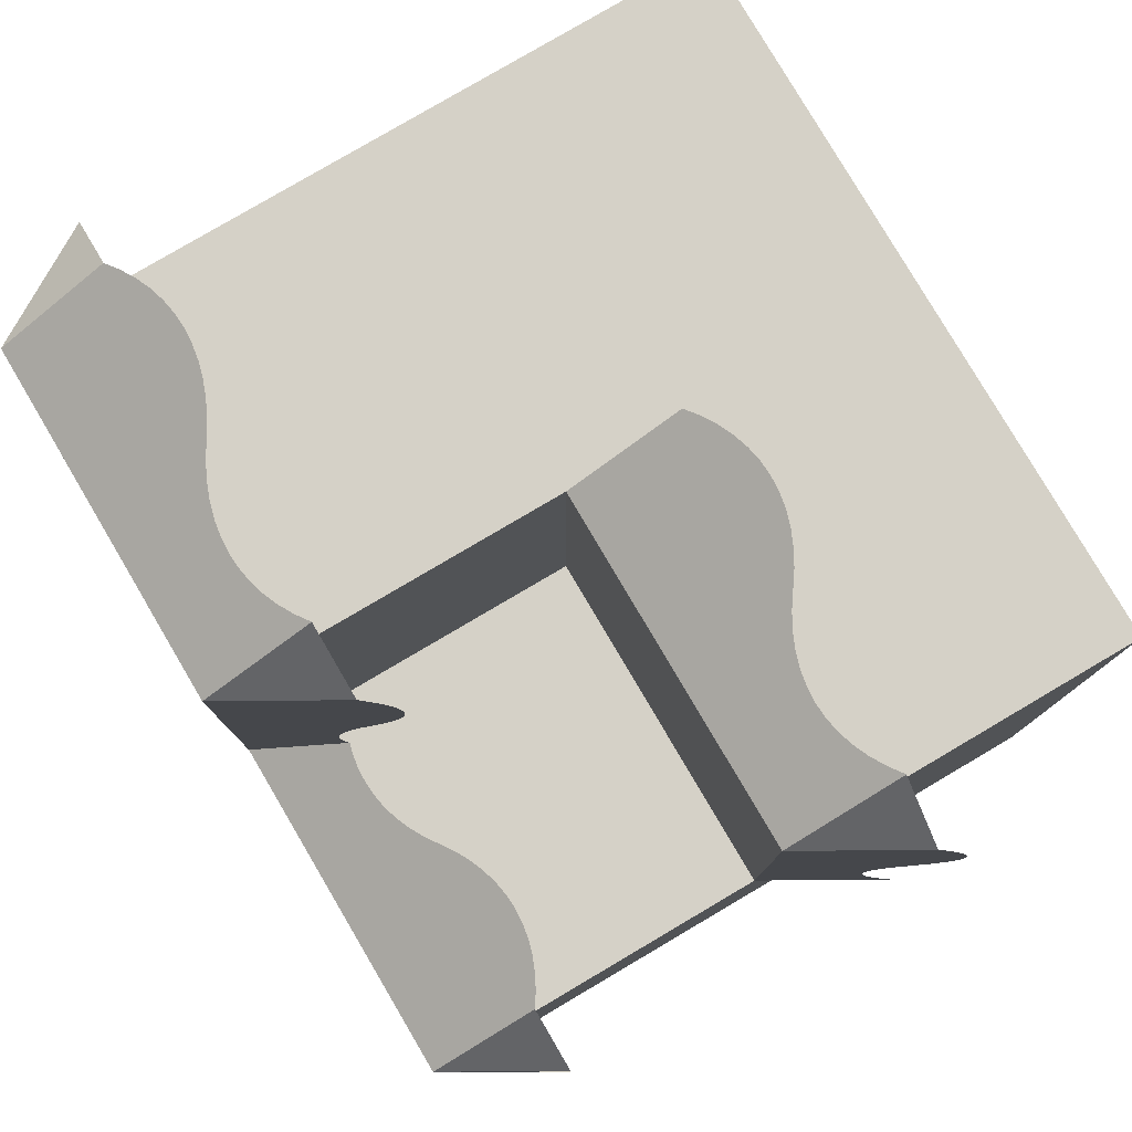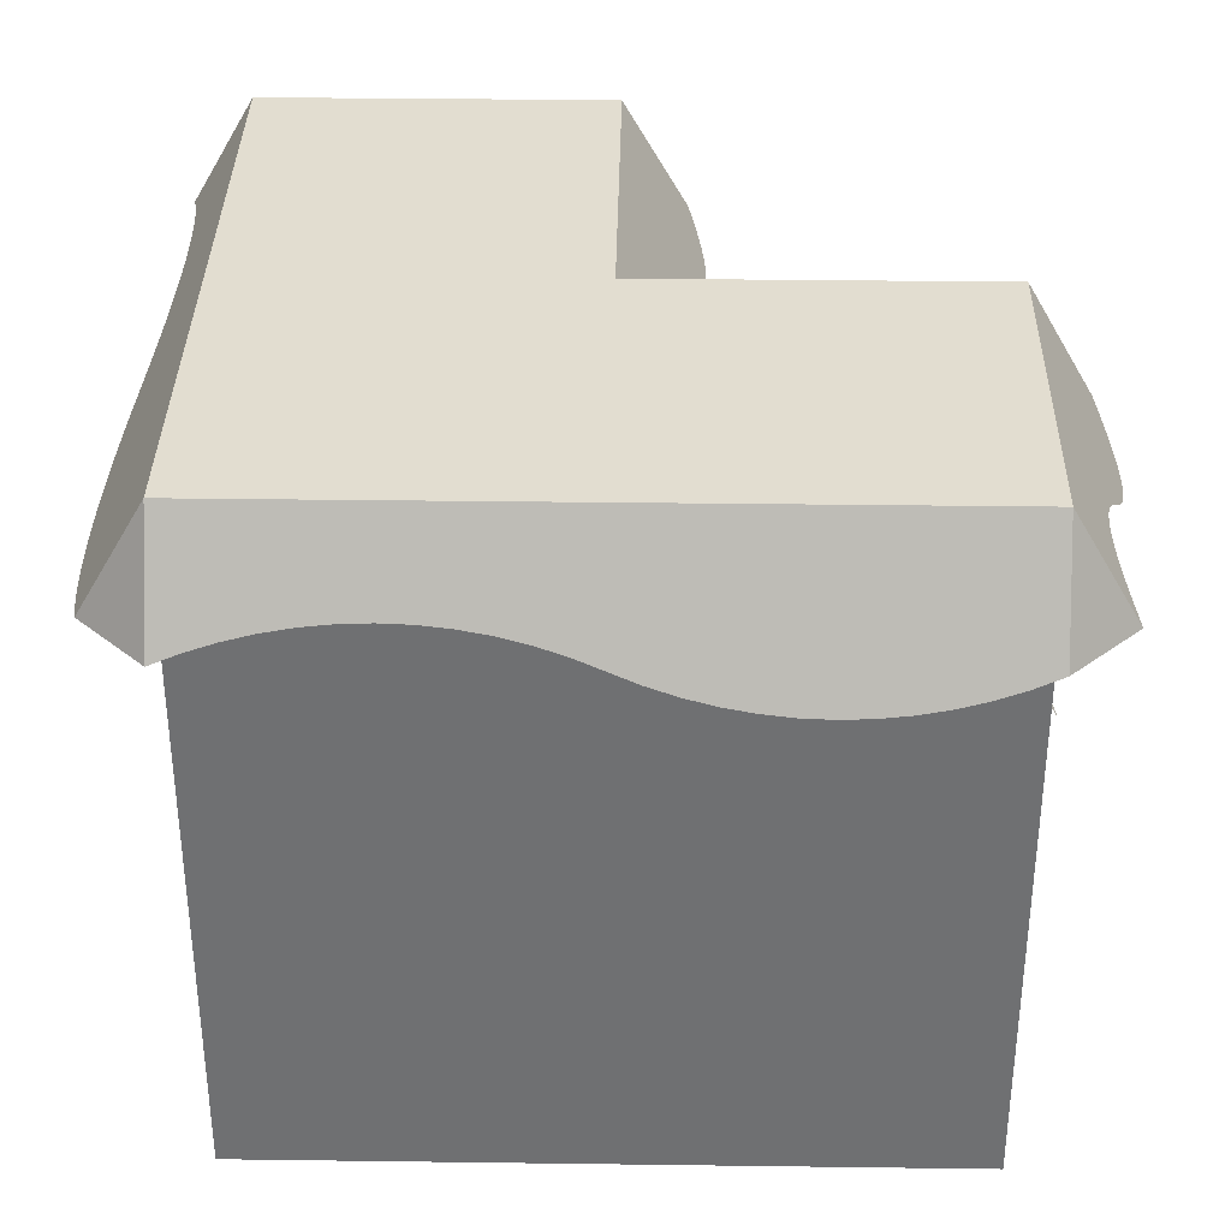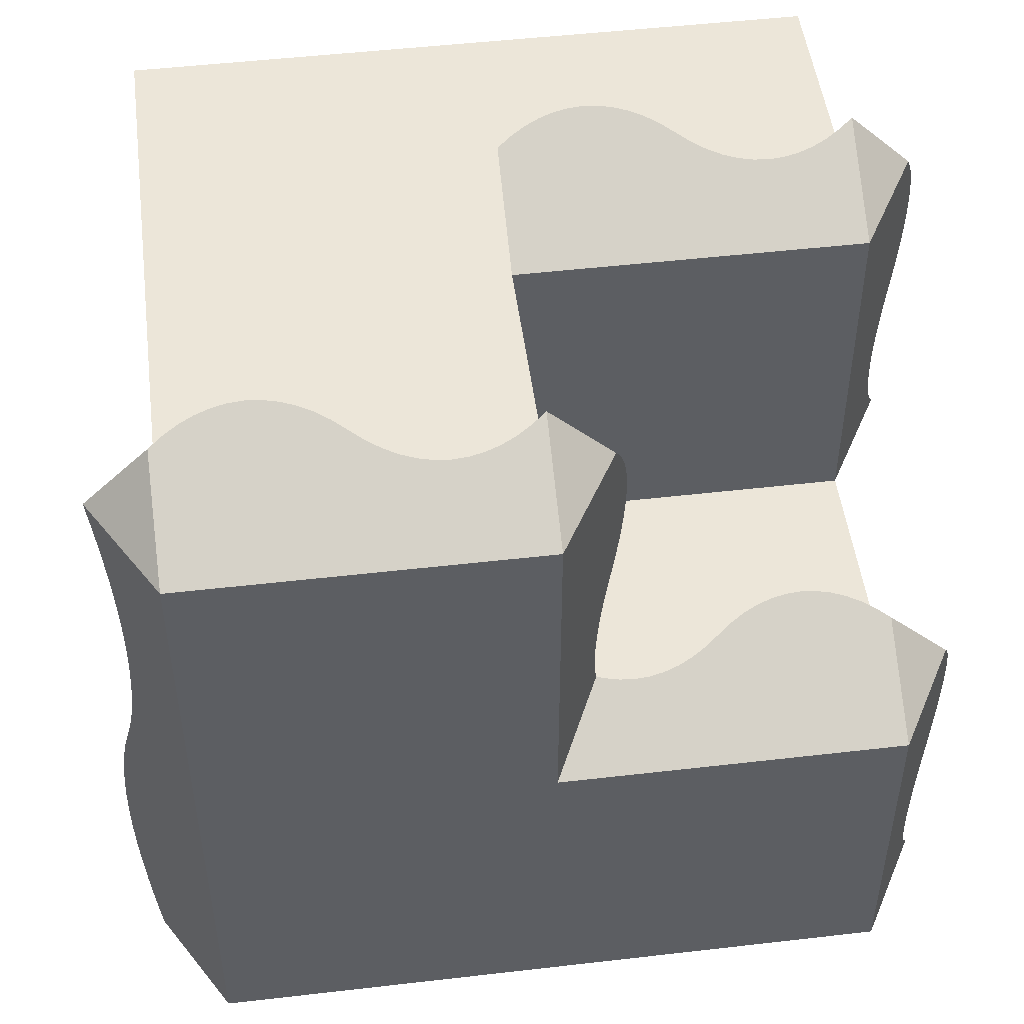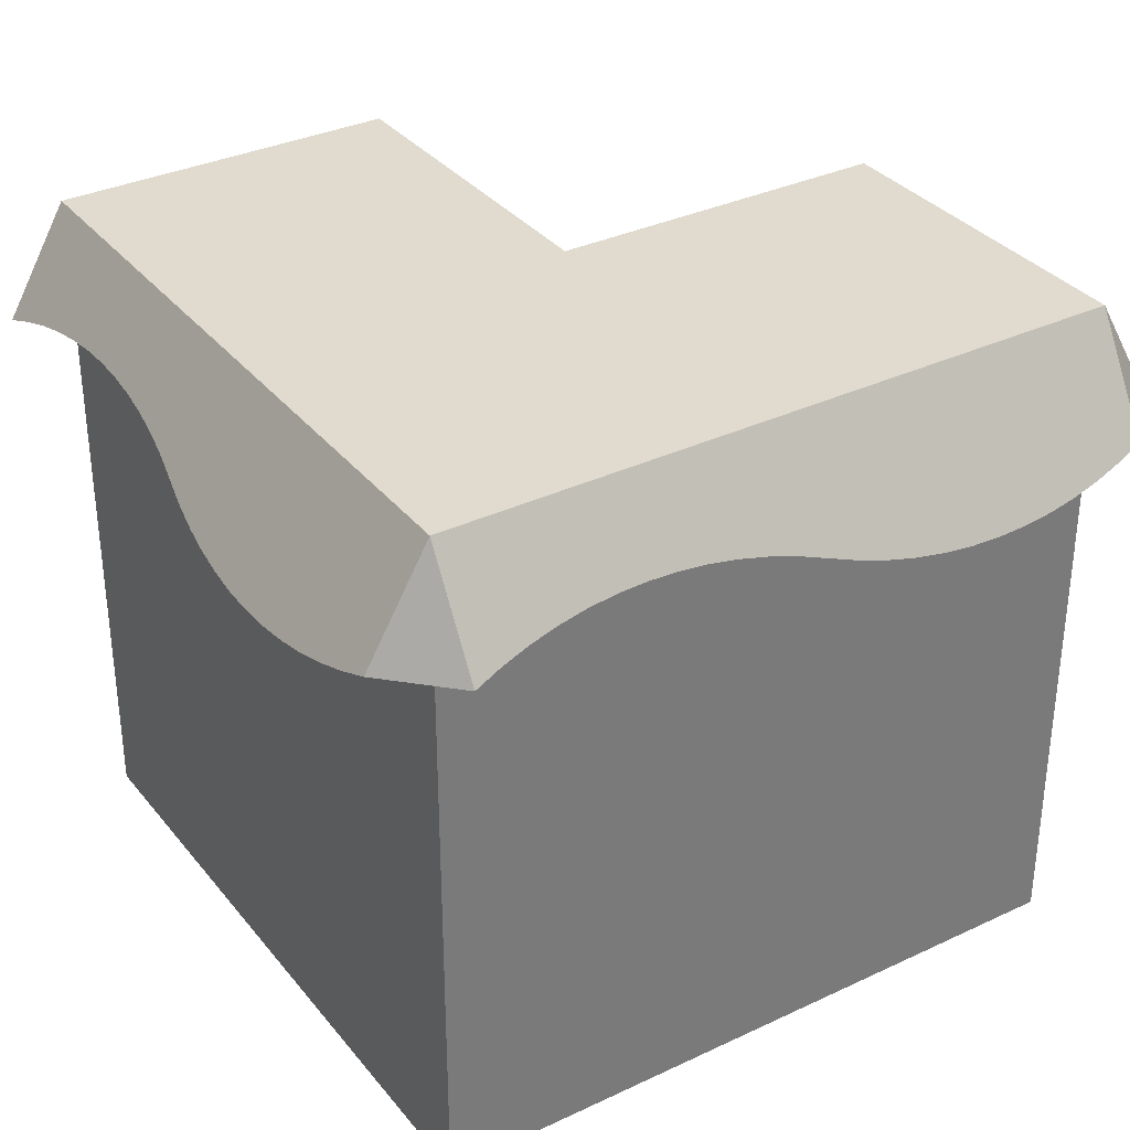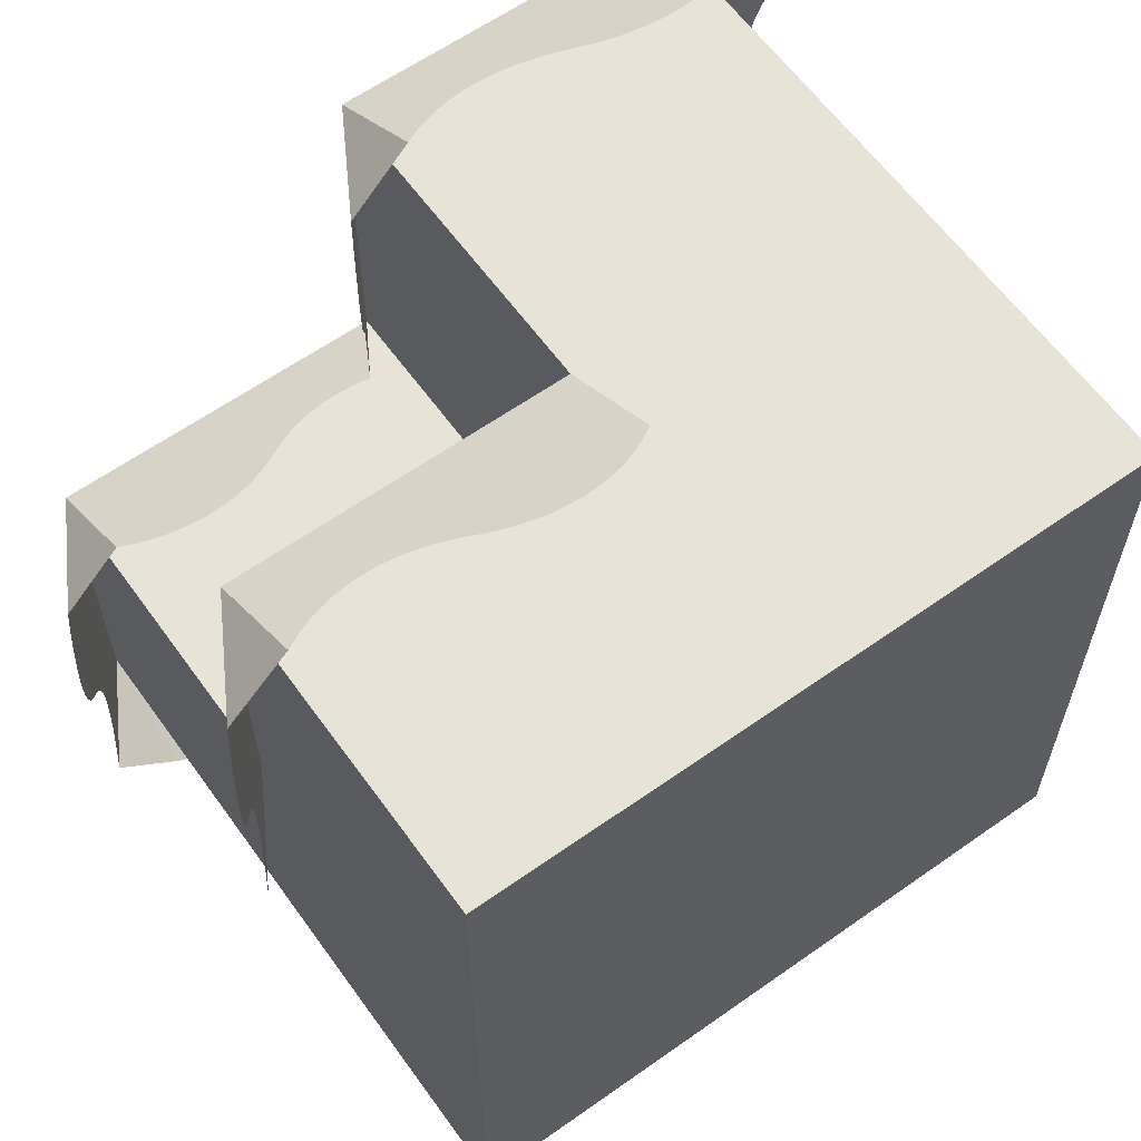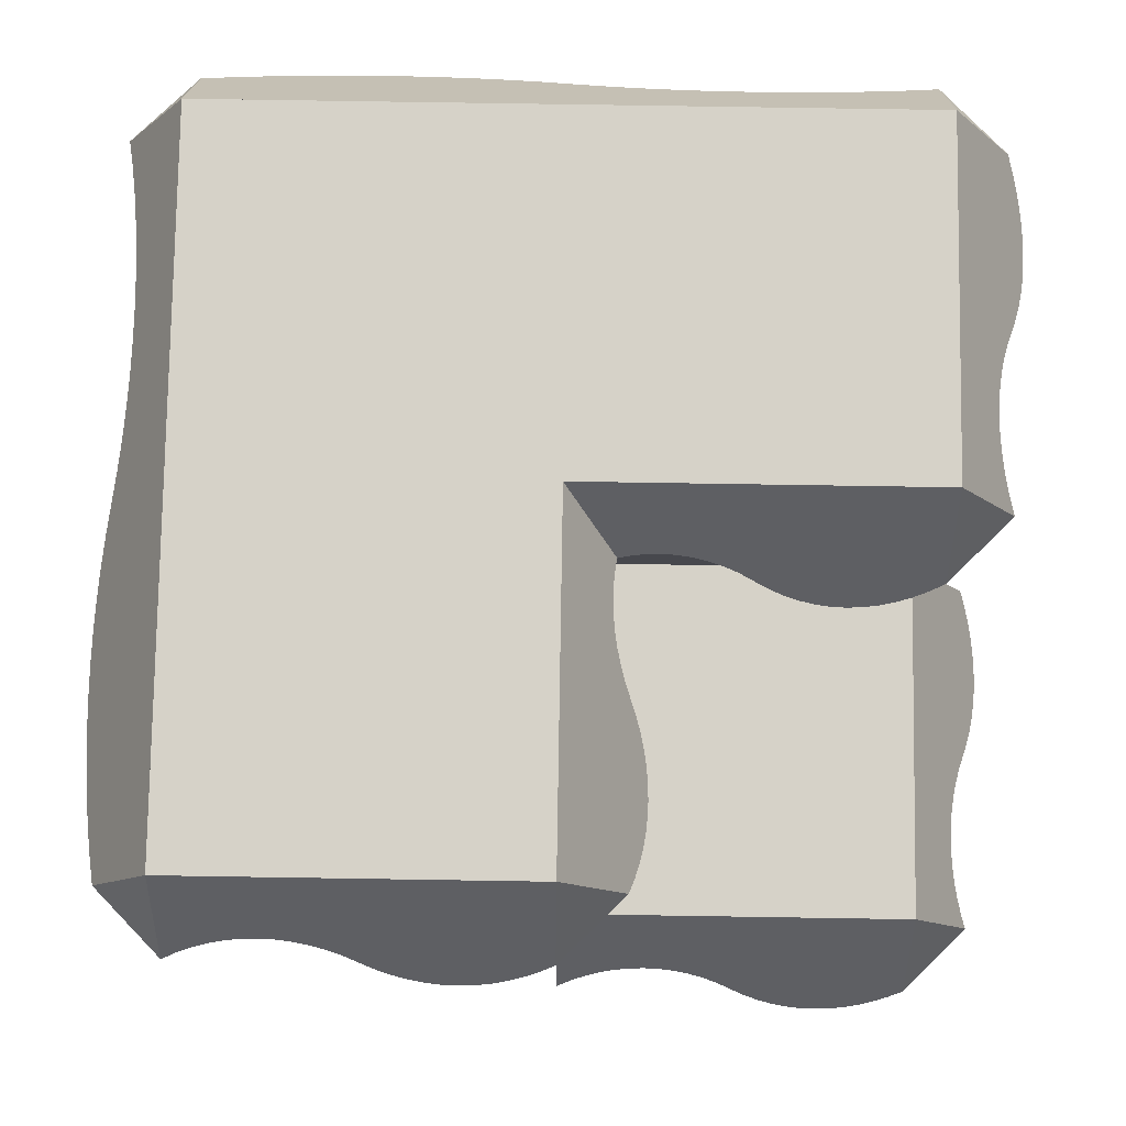
<metadata>
{"format":"obj","ext":"obj","renderer":"f3d","projection":"perspective","resolution":1024,"background":"white","views":[{"elev":79.7,"azim":-120.5,"up":"+Z"},{"elev":35.1,"azim":-179.0,"up":"+Y"},{"elev":49.5,"azim":172.7,"up":"+Z"},{"elev":33.7,"azim":147.3,"up":"+Y"},{"elev":61.6,"azim":-35.7,"up":"+Z"},{"elev":78.2,"azim":-89.1,"up":"+Y"}]}
</metadata>
<code>
g blockSnowLevel
v 0 0.5 0
v 0 0.5 0.5
v -0.5 0.5 0
v -0.5 0.5 0.5
v -0.5915 0.3415 0.5
v -0.5 0.3415 0.5915
v -0.09151 0.8415 0.5
v 0 1 0.5
v 0 0.8415 0.5915
v 0.5 1 -0.5
v 0 1 0
v -0.5 1 -0.5
v -0.5 1 0
v 0.5 1 0.5
v -0.5915 0.8415 -0.5
v -0.5 0.8415 -0.5915
v -0.25 0.7982 -0.6165
v -0.2073 0.7994 -0.6158
v -0.2927 0.7994 -0.6158
v -0.3353 0.8031 -0.6137
v -0.1647 0.8031 -0.6137
v -0.3775 0.8091 -0.6102
v -0.1225 0.8091 -0.6102
v -0.4191 0.8176 -0.6053
v -0.08089 0.8176 -0.6053
v -0.46 0.8284 -0.5991
v -0.03999 0.8284 -0.5991
v 0.03999 0.8546 -0.5839
v 0.08089 0.8654 -0.5777
v 0.1225 0.8739 -0.5728
v 0.1647 0.8799 -0.5693
v 0.2073 0.8836 -0.5672
v 0.25 0.8848 -0.5665
v 0.2927 0.8836 -0.5672
v 0.3353 0.8799 -0.5693
v 0.3775 0.8739 -0.5728
v 0.4191 0.8654 -0.5777
v 0.46 0.8546 -0.5839
v 0.5 0.8415 -0.5915
v -0.125 0.2982 0.6165
v -0.1464 0.2994 0.6158
v -0.1036 0.2994 0.6158
v -0.08235 0.3031 0.6137
v -0.1676 0.3031 0.6137
v -0.06126 0.3091 0.6102
v -0.1887 0.3091 0.6102
v -0.04045 0.3176 0.6053
v -0.2096 0.3176 0.6053
v -0.02 0.3284 0.5991
v -0.23 0.3284 0.5991
v 0 0.3415 0.5915
v -0.27 0.3546 0.5839
v -0.2904 0.3654 0.5777
v -0.3113 0.3739 0.5728
v -0.3324 0.3799 0.5693
v -0.3536 0.3836 0.5672
v -0.375 0.3848 0.5665
v -0.3964 0.3836 0.5672
v -0.4176 0.3799 0.5693
v -0.4387 0.3739 0.5728
v -0.4596 0.3654 0.5777
v -0.48 0.3546 0.5839
v 0.375 0.7982 0.6165
v 0.3536 0.7994 0.6158
v 0.3964 0.7994 0.6158
v 0.4176 0.8031 0.6137
v 0.3324 0.8031 0.6137
v 0.4387 0.8091 0.6102
v 0.3113 0.8091 0.6102
v 0.4596 0.8176 0.6053
v 0.2904 0.8176 0.6053
v 0.48 0.8284 0.5991
v 0.27 0.8284 0.5991
v 0.5 0.8415 0.5915
v 0.23 0.8546 0.5839
v 0.2096 0.8654 0.5777
v 0.1887 0.8739 0.5728
v 0.1676 0.8799 0.5693
v 0.1464 0.8836 0.5672
v 0.125 0.8848 0.5665
v 0.1036 0.8836 0.5672
v 0.08235 0.8799 0.5693
v 0.06126 0.8739 0.5728
v 0.04045 0.8654 0.5777
v 0.02 0.8546 0.5839
v -0.5839 0.8546 -0.48
v -0.5777 0.8654 -0.4596
v -0.5728 0.8739 -0.4387
v -0.5693 0.8799 -0.4176
v -0.5672 0.8836 -0.3964
v -0.5665 0.8848 -0.375
v -0.5672 0.8836 -0.3536
v -0.5693 0.8799 -0.3324
v -0.5728 0.8739 -0.3113
v -0.5777 0.8654 -0.2904
v -0.5839 0.8546 -0.27
v -0.5991 0.8284 -0.23
v -0.6053 0.8176 -0.2096
v -0.6102 0.8091 -0.1887
v -0.6137 0.8031 -0.1676
v -0.6158 0.7994 -0.1464
v -0.6165 0.7982 -0.125
v -0.6158 0.7994 -0.1036
v -0.6137 0.8031 -0.08235
v -0.6102 0.8091 -0.06126
v -0.6053 0.8176 -0.04045
v -0.5991 0.8284 -0.02
v -0.5915 0.8415 0
v -0.07118 0.8767 0.07118
v -0.08235 0.8799 0.06932
v -0.1036 0.8836 0.06722
v -0.125 0.8848 0.06651
v -0.1464 0.8836 0.06722
v -0.1676 0.8799 0.06932
v -0.1887 0.8739 0.07283
v -0.2096 0.8654 0.07771
v -0.23 0.8546 0.08394
v -0.5 0.8415 0.09151
v -0.48 0.8284 0.09908
v -0.27 0.8284 0.09908
v -0.4596 0.8176 0.1053
v -0.2904 0.8176 0.1053
v -0.4387 0.8091 0.1102
v -0.3113 0.8091 0.1102
v -0.4176 0.8031 0.1137
v -0.3324 0.8031 0.1137
v -0.3964 0.7994 0.1158
v -0.3536 0.7994 0.1158
v -0.375 0.7982 0.1165
v -0.5915 0.3415 0
v -0.5839 0.3546 0.02
v -0.5777 0.3654 0.04045
v -0.5728 0.3739 0.06126
v -0.5693 0.3799 0.08235
v -0.5672 0.3836 0.1036
v -0.5665 0.3848 0.125
v -0.5672 0.3836 0.1464
v -0.5693 0.3799 0.1676
v -0.5728 0.3739 0.1887
v -0.5777 0.3654 0.2096
v -0.5839 0.3546 0.23
v -0.5991 0.3284 0.27
v -0.6053 0.3176 0.2904
v -0.6102 0.3091 0.3113
v -0.6137 0.3031 0.3324
v -0.6158 0.2994 0.3536
v -0.6165 0.2982 0.375
v -0.6158 0.2994 0.3964
v -0.6137 0.3031 0.4176
v -0.6102 0.3091 0.4387
v -0.6053 0.3176 0.4596
v -0.5991 0.3284 0.48
v -0.06932 0.8799 0.08235
v -0.06722 0.8836 0.1036
v -0.06651 0.8848 0.125
v -0.06722 0.8836 0.1464
v -0.06932 0.8799 0.1676
v -0.07283 0.8739 0.1887
v -0.07771 0.8654 0.2096
v -0.08394 0.8546 0.23
v -0.09908 0.8284 0.27
v -0.1053 0.8176 0.2904
v -0.1102 0.8091 0.3113
v -0.1137 0.8031 0.3324
v -0.1158 0.7994 0.3536
v -0.1165 0.7982 0.375
v -0.1158 0.7994 0.3964
v -0.1137 0.8031 0.4176
v -0.1102 0.8091 0.4387
v -0.1053 0.8176 0.4596
v -0.09908 0.8284 0.48
v 0.5915 0.8415 0.5
v 0.5915 0.8415 -0.5
v 0.5991 0.8284 -0.46
v 0.6053 0.8176 -0.4191
v 0.6102 0.8091 -0.3775
v 0.6137 0.8031 -0.3353
v 0.6158 0.7994 -0.2927
v 0.6165 0.7982 -0.25
v 0.6158 0.7994 -0.2073
v 0.6137 0.8031 -0.1647
v 0.6102 0.8091 -0.1225
v 0.6053 0.8176 -0.08089
v 0.5839 0.8546 0.03999
v 0.5991 0.8284 -0.03999
v 0.5915 0.8415 0
v 0.5777 0.8654 0.08089
v 0.5728 0.8739 0.1225
v 0.5693 0.8799 0.1647
v 0.5672 0.8836 0.2073
v 0.5665 0.8848 0.25
v 0.5672 0.8836 0.2927
v 0.5693 0.8799 0.3353
v 0.5728 0.8739 0.3775
v 0.5777 0.8654 0.4191
v 0.5839 0.8546 0.46
v 0.5 0 -0.5
v 0.5 0 0.5
v -0.5 0 -0.5
v -0.5 0 0.5
f 3 2 1
f 2 3 4
f 6 4 5
f 5 4 6
f 9 8 7
f 7 8 9
f 12 11 10
f 11 12 13
f 8 10 11
f 10 8 14
f 12 16 15
f 15 16 12
f 19 18 17
f 18 19 20
f 18 20 21
f 21 20 22
f 21 22 23
f 23 22 24
f 23 24 25
f 25 24 26
f 25 26 27
f 27 26 16
f 27 16 28
f 28 16 12
f 28 12 29
f 29 12 30
f 30 12 31
f 31 12 32
f 32 12 33
f 10 33 12
f 10 34 33
f 10 35 34
f 10 36 35
f 10 37 36
f 10 38 37
f 38 10 39
f 17 18 19
f 20 19 18
f 21 20 18
f 22 20 21
f 23 22 21
f 24 22 23
f 25 24 23
f 26 24 25
f 27 26 25
f 16 26 27
f 28 16 27
f 12 16 28
f 29 12 28
f 30 12 29
f 31 12 30
f 32 12 31
f 33 12 32
f 12 33 10
f 33 34 10
f 34 35 10
f 35 36 10
f 36 37 10
f 37 38 10
f 39 10 38
f 42 41 40
f 41 42 43
f 41 43 44
f 44 43 45
f 44 45 46
f 46 45 47
f 46 47 48
f 48 47 49
f 48 49 50
f 50 49 51
f 50 51 52
f 52 51 2
f 52 2 53
f 53 2 54
f 54 2 55
f 55 2 56
f 56 2 57
f 4 57 2
f 4 58 57
f 4 59 58
f 4 60 59
f 4 61 60
f 4 62 61
f 62 4 6
f 40 41 42
f 43 42 41
f 44 43 41
f 45 43 44
f 46 45 44
f 47 45 46
f 48 47 46
f 49 47 48
f 50 49 48
f 51 49 50
f 52 51 50
f 2 51 52
f 53 2 52
f 54 2 53
f 55 2 54
f 56 2 55
f 57 2 56
f 2 57 4
f 57 58 4
f 58 59 4
f 59 60 4
f 60 61 4
f 61 62 4
f 6 4 62
f 65 64 63
f 64 65 66
f 64 66 67
f 67 66 68
f 67 68 69
f 69 68 70
f 69 70 71
f 71 70 72
f 71 72 73
f 73 72 74
f 73 74 75
f 75 74 14
f 75 14 76
f 76 14 77
f 77 14 78
f 78 14 79
f 79 14 80
f 8 80 14
f 8 81 80
f 8 82 81
f 8 83 82
f 8 84 83
f 8 85 84
f 85 8 9
f 63 64 65
f 66 65 64
f 67 66 64
f 68 66 67
f 69 68 67
f 70 68 69
f 71 70 69
f 72 70 71
f 73 72 71
f 74 72 73
f 75 74 73
f 14 74 75
f 76 14 75
f 77 14 76
f 78 14 77
f 79 14 78
f 80 14 79
f 14 80 8
f 80 81 8
f 81 82 8
f 82 83 8
f 83 84 8
f 84 85 8
f 9 8 85
f 86 12 15
f 12 86 87
f 12 87 88
f 12 88 89
f 12 89 13
f 13 89 90
f 13 90 91
f 13 91 92
f 13 92 93
f 13 93 94
f 13 94 95
f 13 95 96
f 13 96 97
f 13 97 98
f 13 98 99
f 13 99 100
f 13 100 101
f 13 101 102
f 13 102 103
f 13 103 104
f 13 104 105
f 13 105 106
f 13 106 107
f 13 107 108
f 15 12 86
f 87 86 12
f 88 87 12
f 89 88 12
f 13 89 12
f 90 89 13
f 91 90 13
f 92 91 13
f 93 92 13
f 94 93 13
f 95 94 13
f 96 95 13
f 97 96 13
f 98 97 13
f 99 98 13
f 100 99 13
f 101 100 13
f 102 101 13
f 103 102 13
f 104 103 13
f 105 104 13
f 106 105 13
f 107 106 13
f 108 107 13
f 11 110 109
f 110 11 111
f 111 11 112
f 13 112 11
f 13 113 112
f 13 114 113
f 13 115 114
f 13 116 115
f 13 117 116
f 118 117 13
f 119 117 118
f 119 120 117
f 121 120 119
f 121 122 120
f 123 122 121
f 123 124 122
f 125 124 123
f 125 126 124
f 127 126 125
f 127 128 126
f 128 127 129
f 109 110 11
f 111 11 110
f 112 11 111
f 11 112 13
f 112 113 13
f 113 114 13
f 114 115 13
f 115 116 13
f 116 117 13
f 13 117 118
f 118 117 119
f 117 120 119
f 119 120 121
f 120 122 121
f 121 122 123
f 122 124 123
f 123 124 125
f 124 126 125
f 125 126 127
f 126 128 127
f 129 127 128
f 131 3 130
f 3 131 132
f 3 132 133
f 3 133 134
f 3 134 4
f 4 134 135
f 4 135 136
f 4 136 137
f 4 137 138
f 4 138 139
f 4 139 140
f 4 140 141
f 4 141 142
f 4 142 143
f 4 143 144
f 4 144 145
f 4 145 146
f 4 146 147
f 4 147 148
f 4 148 149
f 4 149 150
f 4 150 151
f 4 151 152
f 4 152 5
f 130 3 131
f 132 131 3
f 133 132 3
f 134 133 3
f 4 134 3
f 135 134 4
f 136 135 4
f 137 136 4
f 138 137 4
f 139 138 4
f 140 139 4
f 141 140 4
f 142 141 4
f 143 142 4
f 144 143 4
f 145 144 4
f 146 145 4
f 147 146 4
f 148 147 4
f 149 148 4
f 150 149 4
f 151 150 4
f 152 151 4
f 5 152 4
f 11 153 8
f 153 11 109
f 8 153 154
f 8 154 155
f 8 155 156
f 8 156 157
f 8 157 158
f 8 158 159
f 8 159 160
f 8 160 161
f 8 161 162
f 8 162 163
f 8 163 164
f 8 164 165
f 8 165 166
f 8 166 167
f 8 167 168
f 8 168 169
f 8 169 170
f 8 170 171
f 8 171 7
f 8 153 11
f 109 11 153
f 154 153 8
f 155 154 8
f 156 155 8
f 157 156 8
f 158 157 8
f 159 158 8
f 160 159 8
f 161 160 8
f 162 161 8
f 163 162 8
f 164 163 8
f 165 164 8
f 166 165 8
f 167 166 8
f 168 167 8
f 169 168 8
f 170 169 8
f 171 170 8
f 7 171 8
f 13 108 118
f 118 108 13
f 14 74 172
f 172 74 14
f 10 174 173
f 174 10 14
f 174 14 175
f 175 14 176
f 176 14 177
f 177 14 178
f 178 14 179
f 179 14 180
f 180 14 181
f 181 14 182
f 182 14 183
f 183 14 184
f 183 184 185
f 185 184 186
f 184 14 187
f 187 14 188
f 188 14 189
f 189 14 190
f 190 14 191
f 191 14 192
f 192 14 193
f 193 14 194
f 194 14 195
f 195 14 196
f 196 14 172
f 173 174 10
f 14 10 174
f 175 14 174
f 176 14 175
f 177 14 176
f 178 14 177
f 179 14 178
f 180 14 179
f 181 14 180
f 182 14 181
f 183 14 182
f 184 14 183
f 185 184 183
f 186 184 185
f 187 14 184
f 188 14 187
f 189 14 188
f 190 14 189
f 191 14 190
f 192 14 191
f 193 14 192
f 194 14 193
f 195 14 194
f 196 14 195
f 172 14 196
f 10 173 39
f 39 173 10
f 2 11 1
f 11 2 8
f 14 197 10
f 197 14 198
f 200 12 199
f 12 200 3
f 3 200 4
f 13 12 3
f 200 197 198
f 197 200 199
f 198 2 200
f 2 198 14
f 2 14 8
f 4 200 2
f 12 197 199
f 197 12 10
f 11 3 1
f 3 11 13

</code>
